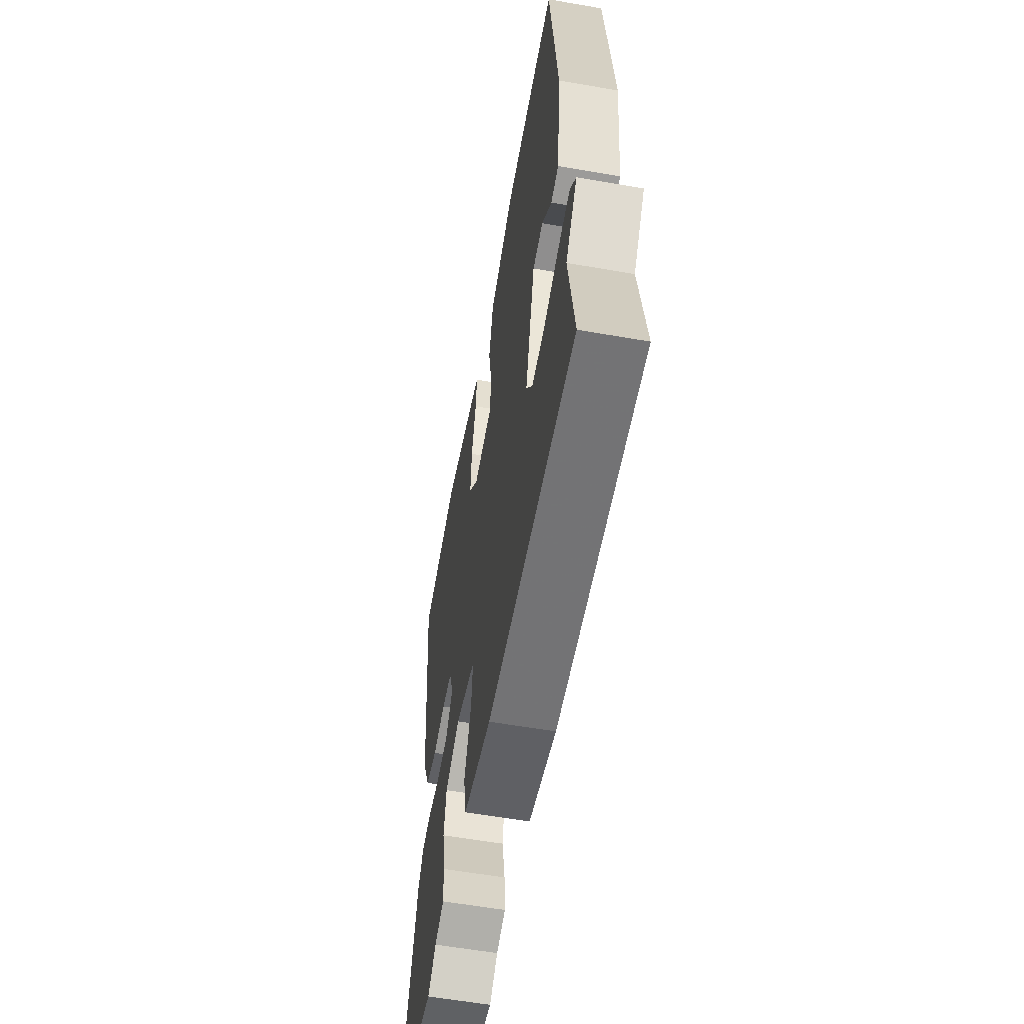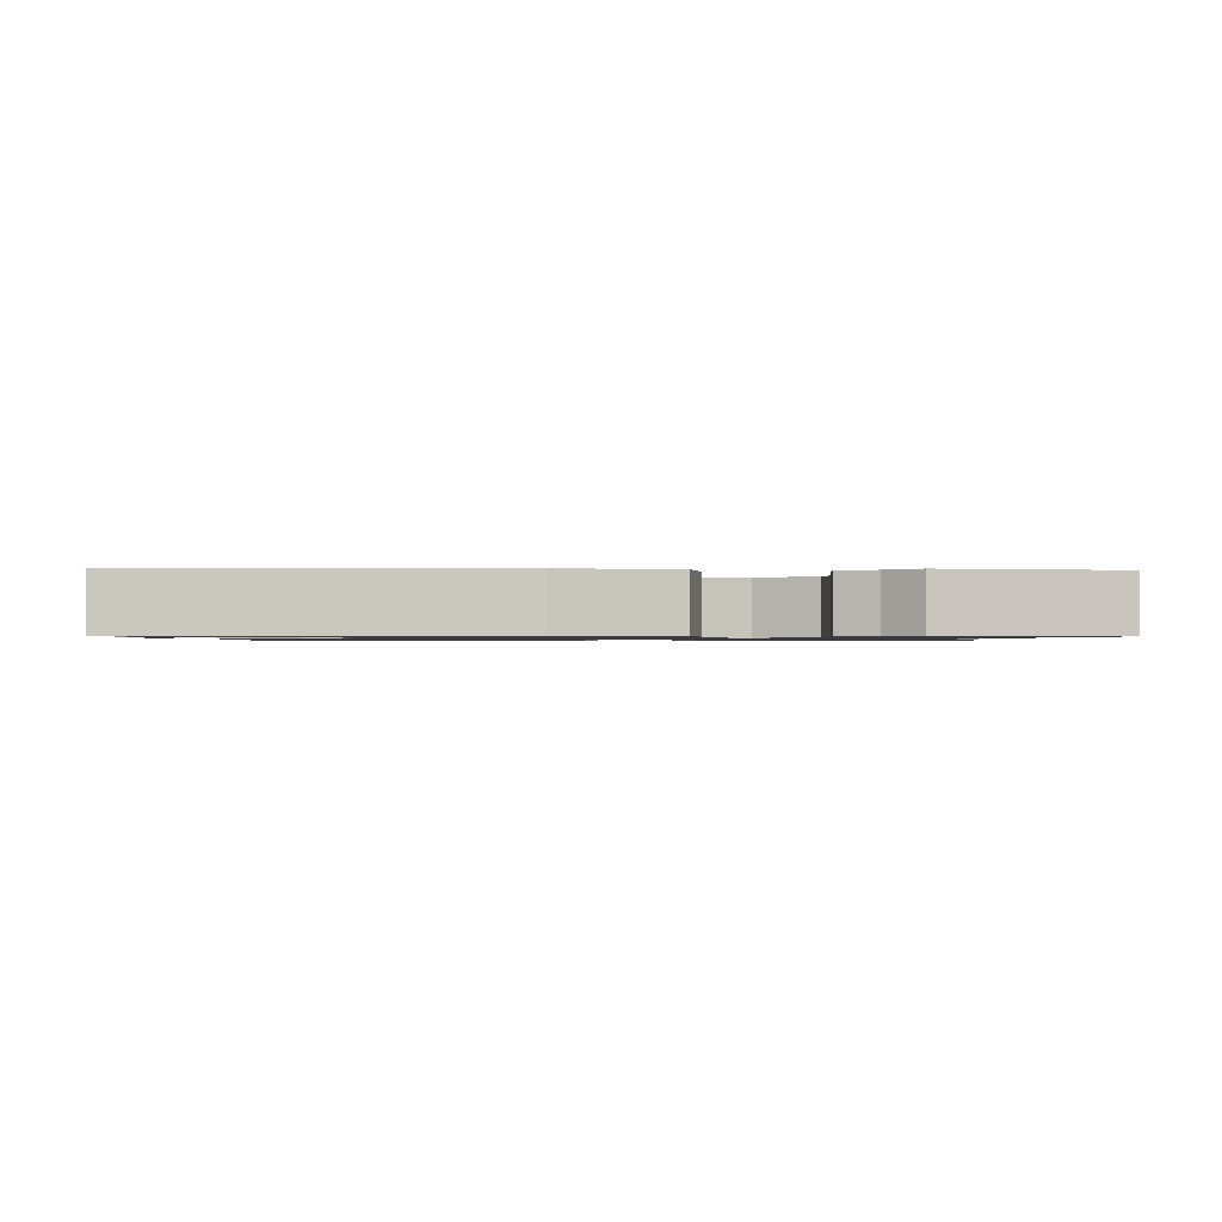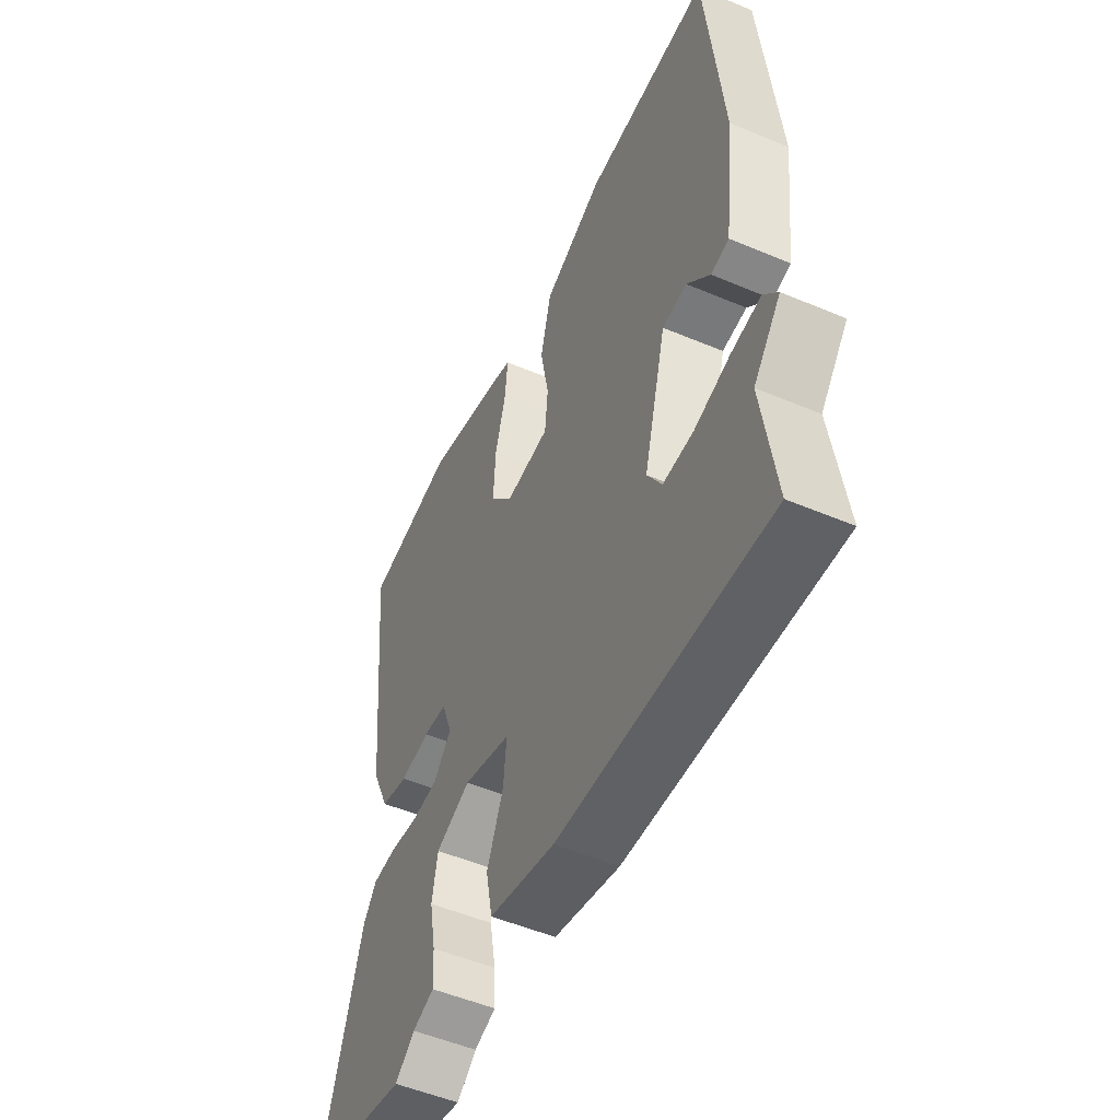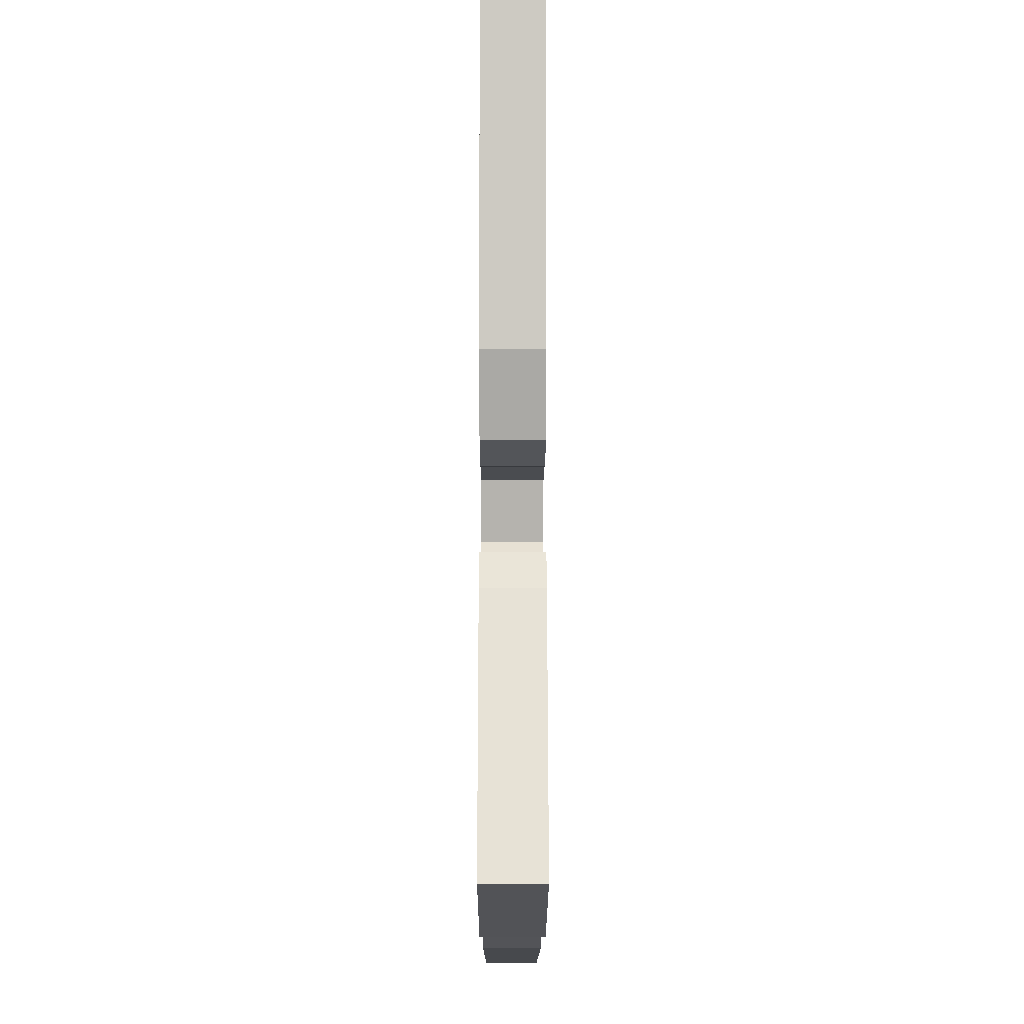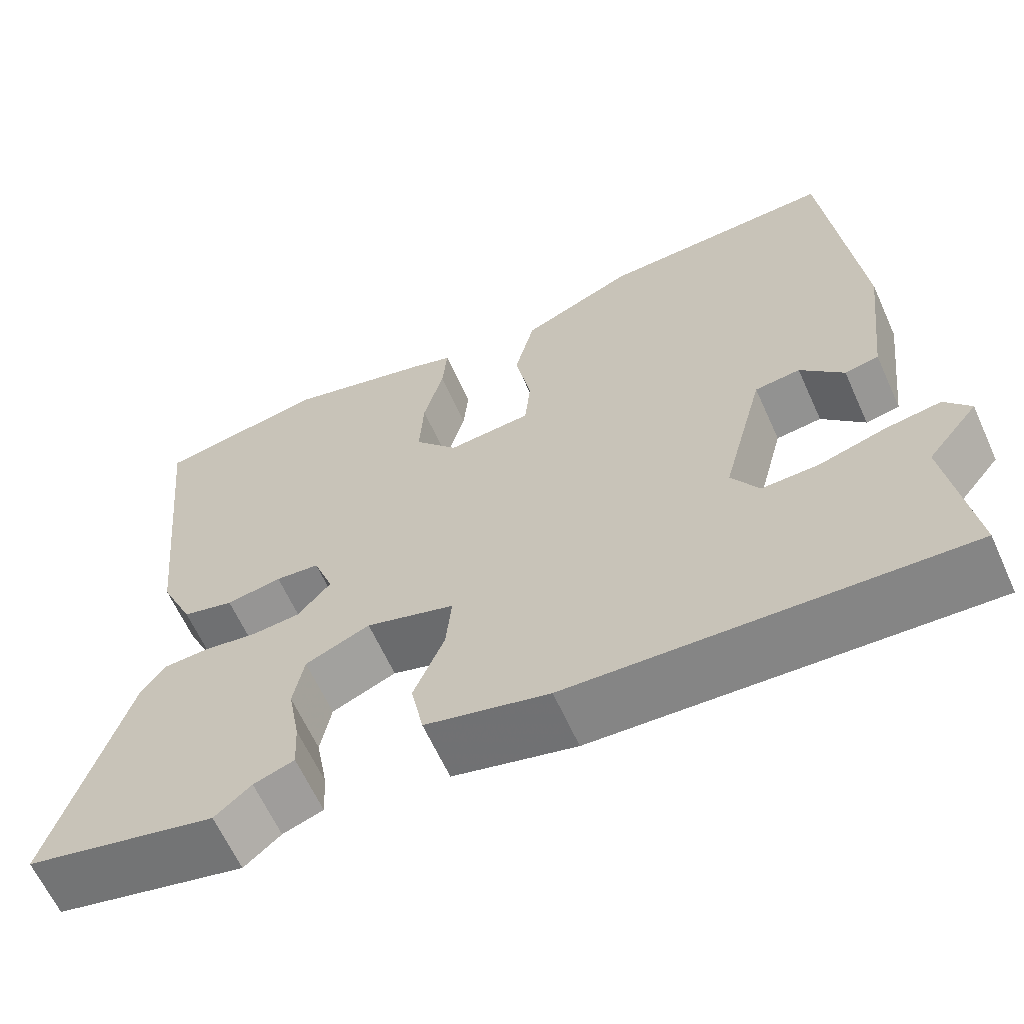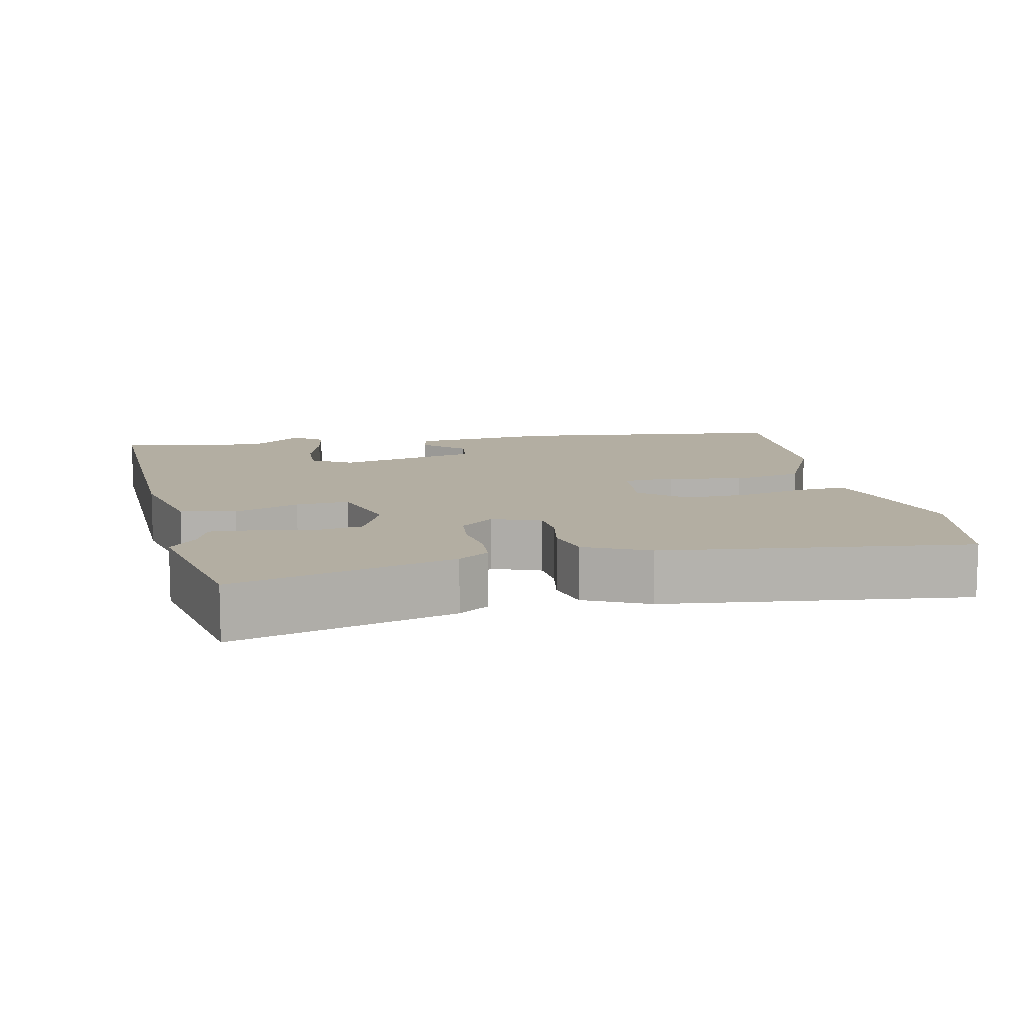
<metadata>
{"format":"obj","ext":"obj","renderer":"f3d","projection":"perspective","resolution":1024,"background":"white","views":[{"elev":-58.8,"azim":79.8,"up":"+Z"},{"elev":-1.0,"azim":-179.4,"up":"+Y"},{"elev":-51.8,"azim":65.4,"up":"+Z"},{"elev":-9.6,"azim":-90.1,"up":"+Z"},{"elev":-63.3,"azim":24.3,"up":"+Z"},{"elev":10.8,"azim":-101.0,"up":"+Y"}]}
</metadata>
<code>
v -0.355 0.07 -0.533
v -0.586 0.07 -0.481
v -0.496 0.07 -0.179
v -0.466 0.07 -0.137
v -0.411 0.07 -0.134
v -0.347 0.07 -0.144
v -0.288 0.07 -0.139
v -0.248 0.07 -0.093
v -0.272 0.07 -0.026
v -0.325 0.07 -0.021
v -0.392 0.07 -0.032
v -0.454 0.07 -0.016
v -0.494 0.07 0.073
v -0.536 0.07 0.494
v -0.332 0.07 0.53
v -0.155 0.07 0.482
v -0.106 0.07 0.465
v -0.112 0.07 0.398
v -0.136 0.07 0.307
v -0.141 0.07 0.218
v -0.089 0.07 0.155
v 0.012 0.07 0.164
v 0.019 0.07 0.236
v 0 0.07 0.338
v 0.024 0.07 0.436
v 0.16 0.07 0.497
v 0.444 0.07 0.508
v 0.483 0.07 0.122
v 0.46 0.07 -0.076
v 0.419 0.07 -0.084
v 0.367 0.07 -0.027
v 0.312 0.07 -0.033
v 0.261 0.07 -0.229
v 0.294 0.07 -0.285
v 0.363 0.07 -0.283
v 0.443 0.07 -0.26
v 0.51 0.07 -0.25
v 0.541 0.07 -0.29
v 0.48 0.07 -0.365
v 0.51 0.07 -0.57
v 0.039 0.07 -0.547
v -0.11 0.07 -0.51
v -0.125 0.07 -0.434
v -0.088 0.07 -0.345
v -0.081 0.07 -0.272
v -0.188 0.07 -0.239
v -0.266 0.07 -0.272
v -0.279 0.07 -0.341
v -0.265 0.07 -0.419
v -0.262 0.07 -0.479
v -0.311 0.07 -0.496
v -0.355 0 -0.533
v -0.586 0 -0.481
v -0.496 0 -0.179
v -0.466 0 -0.137
v -0.411 0 -0.134
v -0.347 0 -0.144
v -0.288 0 -0.139
v -0.248 0 -0.093
v -0.272 0 -0.026
v -0.325 0 -0.021
v -0.392 0 -0.032
v -0.454 0 -0.016
v -0.494 0 0.073
v -0.536 0 0.494
v -0.332 0 0.53
v -0.155 0 0.482
v -0.106 0 0.465
v -0.112 0 0.398
v -0.136 0 0.307
v -0.141 0 0.218
v -0.089 0 0.155
v 0.012 0 0.164
v 0.019 0 0.236
v 0 0 0.338
v 0.024 0 0.436
v 0.16 0 0.497
v 0.444 0 0.508
v 0.483 0 0.122
v 0.46 0 -0.076
v 0.419 0 -0.084
v 0.367 0 -0.027
v 0.312 0 -0.033
v 0.261 0 -0.229
v 0.294 0 -0.285
v 0.363 0 -0.283
v 0.443 0 -0.26
v 0.51 0 -0.25
v 0.541 0 -0.29
v 0.48 0 -0.365
v 0.51 0 -0.57
v 0.039 0 -0.547
v -0.11 0 -0.51
v -0.125 0 -0.434
v -0.088 0 -0.345
v -0.081 0 -0.272
v -0.188 0 -0.239
v -0.266 0 -0.272
v -0.279 0 -0.341
v -0.265 0 -0.419
v -0.262 0 -0.479
v -0.311 0 -0.496
f 48 49 50 51
f 4 5 6
f 3 4 6
f 2 3 6
f 1 2 6
f 51 1 6
f 48 51 6
f 47 48 6
f 46 47 6 7
f 45 46 7 8
f 42 43 44
f 41 42 44
f 40 41 44
f 39 40 44
f 39 44 45
f 37 38 39
f 36 37 39
f 35 36 39
f 34 35 39
f 34 39 45 8
f 29 30 31
f 28 29 31
f 27 28 31
f 26 27 31
f 25 26 31
f 25 31 32
f 24 25 32
f 23 24 32
f 22 23 32 33
f 17 18 19
f 16 17 19
f 15 16 19
f 14 15 19
f 13 14 19
f 12 13 19
f 11 12 19
f 10 11 19
f 9 10 19 20
f 34 8 9
f 33 34 9
f 22 33 9
f 21 22 9
f 9 20 21
f 102 101 100 99
f 57 56 55
f 57 55 54
f 57 54 53
f 57 53 52
f 57 52 102
f 57 102 99
f 57 99 98
f 58 57 98 97
f 59 58 97 96
f 95 94 93
f 95 93 92
f 95 92 91
f 95 91 90
f 96 95 90
f 90 89 88
f 90 88 87
f 90 87 86
f 90 86 85
f 59 96 90 85
f 82 81 80
f 82 80 79
f 82 79 78
f 82 78 77
f 82 77 76
f 83 82 76
f 83 76 75
f 83 75 74
f 84 83 74 73
f 70 69 68
f 70 68 67
f 70 67 66
f 70 66 65
f 70 65 64
f 70 64 63
f 70 63 62
f 70 62 61
f 71 70 61 60
f 60 59 85
f 60 85 84
f 60 84 73
f 60 73 72
f 72 71 60
f 1 52 53 2
f 2 53 54 3
f 3 54 55 4
f 4 55 56 5
f 5 56 57 6
f 6 57 58 7
f 7 58 59 8
f 8 59 60 9
f 9 60 61 10
f 10 61 62 11
f 11 62 63 12
f 12 63 64 13
f 13 64 65 14
f 14 65 66 15
f 15 66 67 16
f 16 67 68 17
f 17 68 69 18
f 18 69 70 19
f 19 70 71 20
f 20 71 72 21
f 21 72 73 22
f 22 73 74 23
f 23 74 75 24
f 24 75 76 25
f 25 76 77 26
f 26 77 78 27
f 27 78 79 28
f 28 79 80 29
f 29 80 81 30
f 30 81 82 31
f 31 82 83 32
f 32 83 84 33
f 33 84 85 34
f 34 85 86 35
f 35 86 87 36
f 36 87 88 37
f 37 88 89 38
f 38 89 90 39
f 39 90 91 40
f 40 91 92 41
f 41 92 93 42
f 42 93 94 43
f 43 94 95 44
f 44 95 96 45
f 45 96 97 46
f 46 97 98 47
f 47 98 99 48
f 48 99 100 49
f 49 100 101 50
f 50 101 102 51
f 51 102 52 1

</code>
